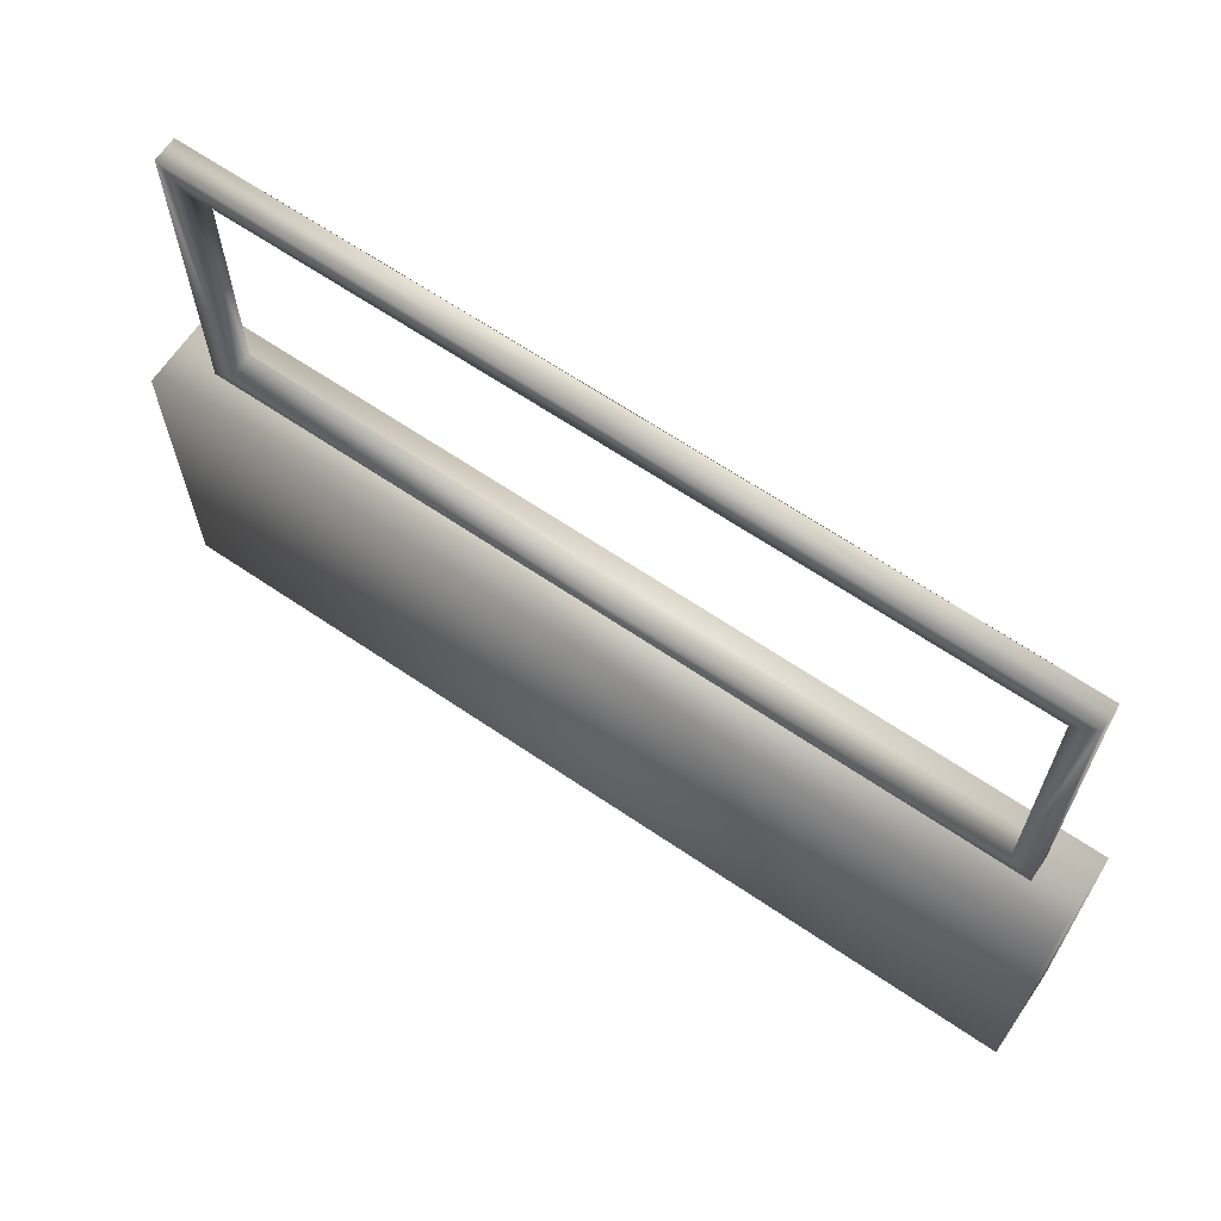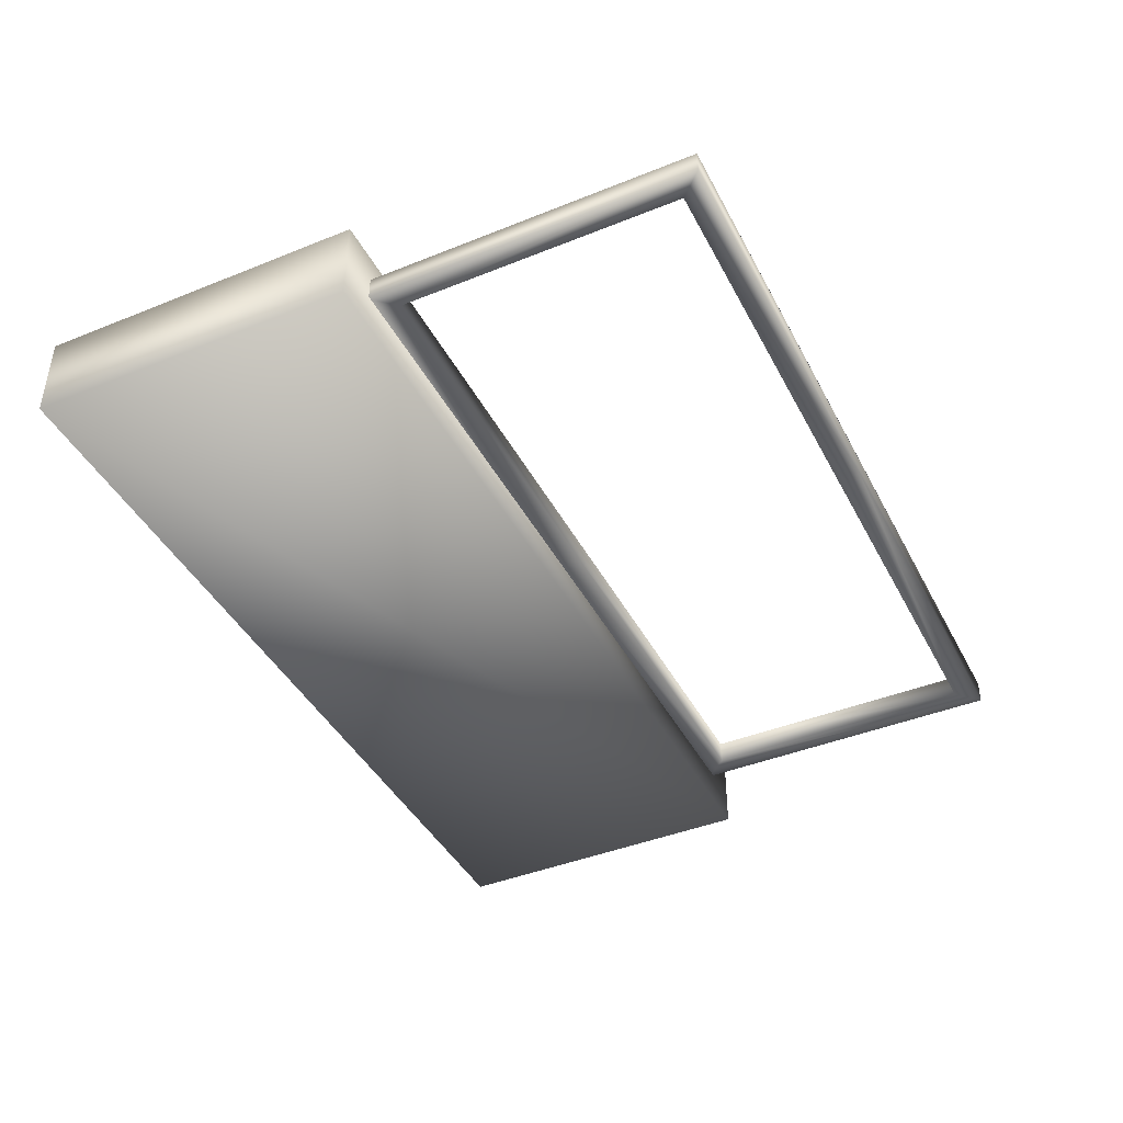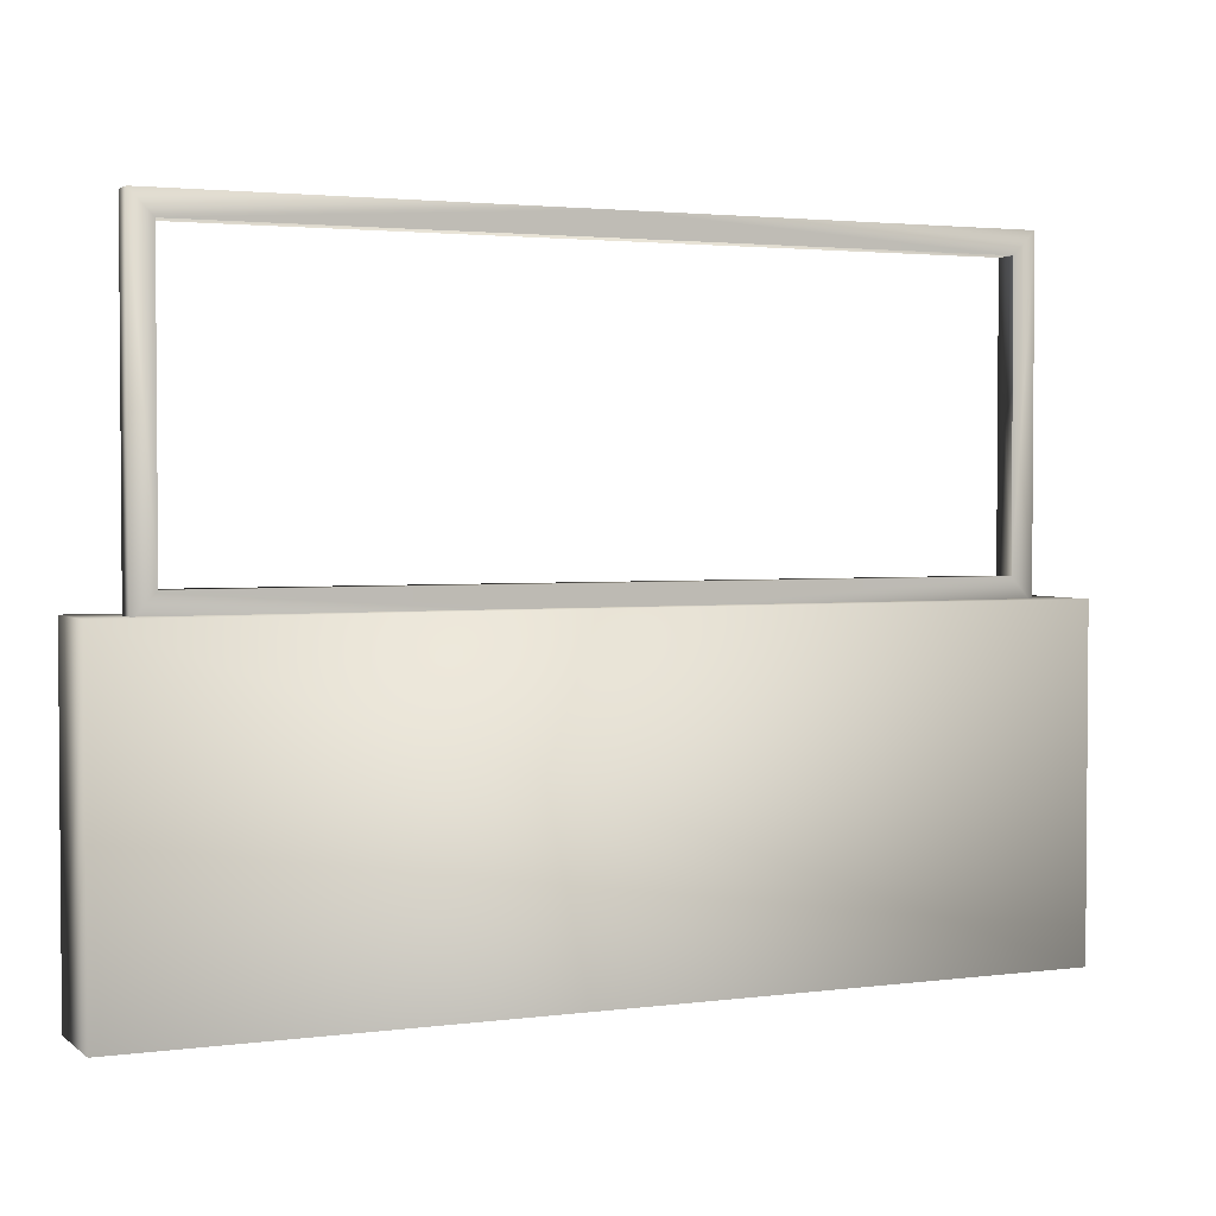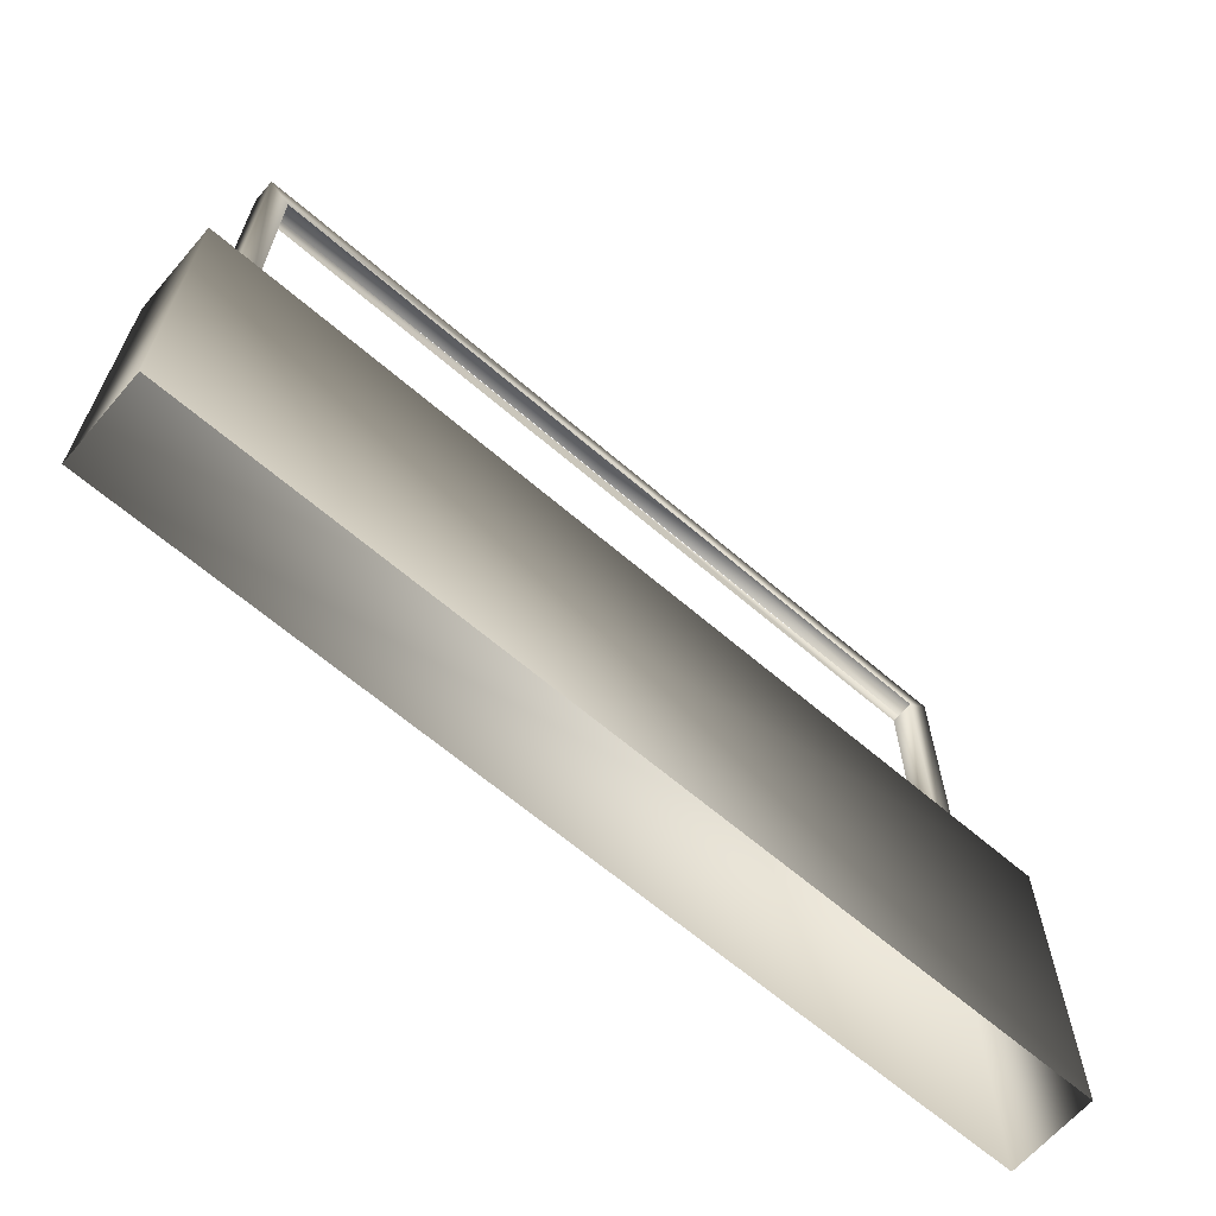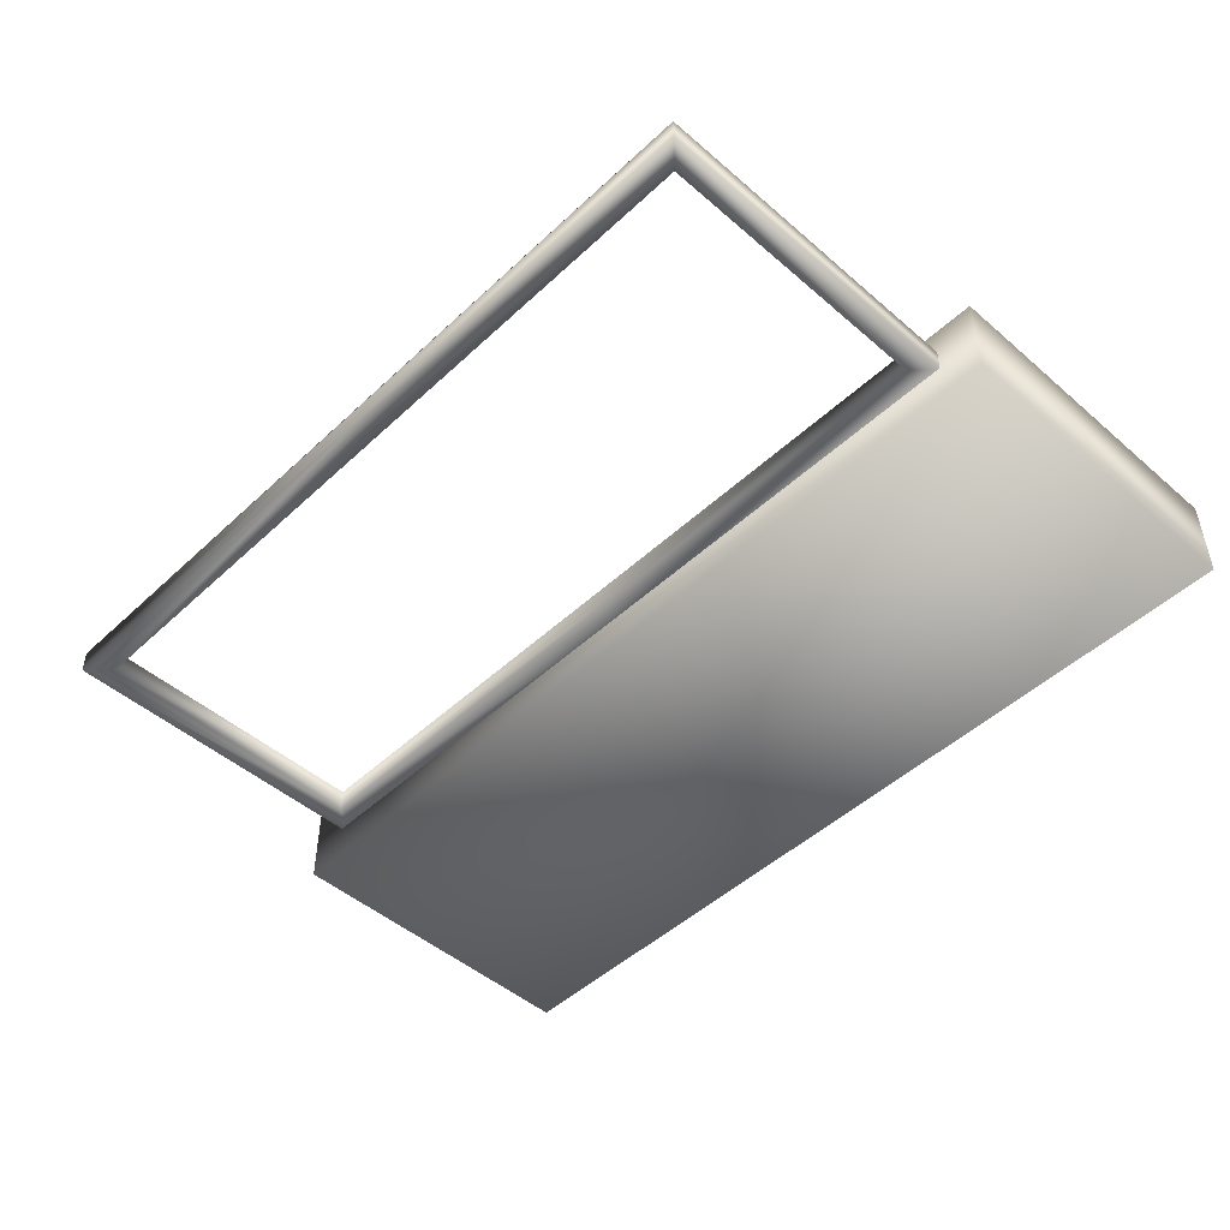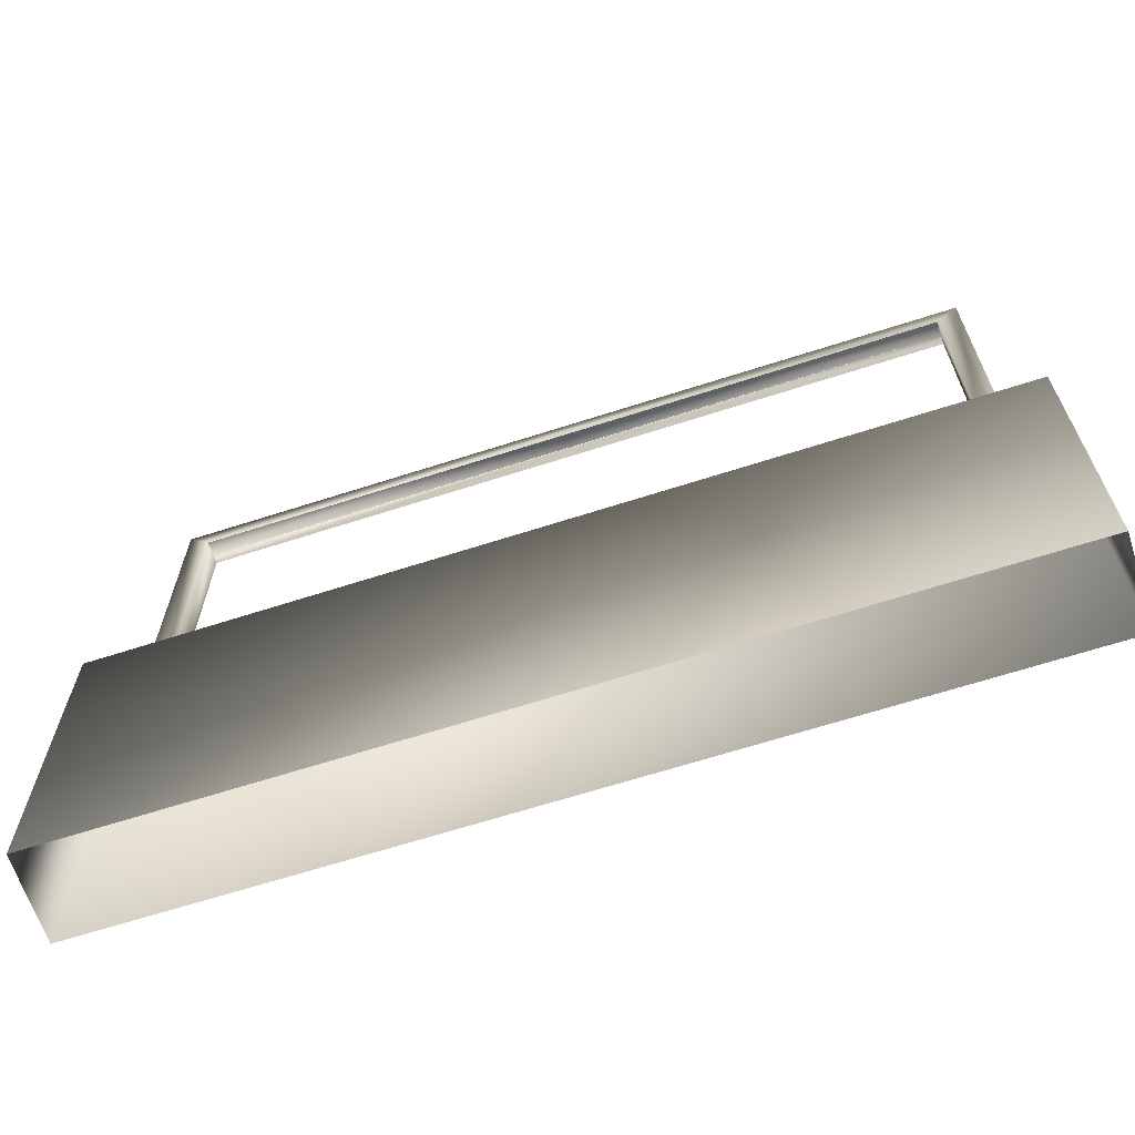
<metadata>
{"format":"obj","ext":"obj","renderer":"f3d","projection":"perspective","resolution":1024,"background":"white","views":[{"elev":66.0,"azim":-145.8,"up":"+Y"},{"elev":-42.3,"azim":115.8,"up":"+Z"},{"elev":2.6,"azim":-24.4,"up":"+Y"},{"elev":-65.0,"azim":139.2,"up":"+Y"},{"elev":-48.2,"azim":-134.0,"up":"+Z"},{"elev":-65.3,"azim":-162.0,"up":"+Y"}]}
</metadata>
<code>
g fcbg_greathole_001_fence_03
v -1.763 1.293 0.1723
v 1.763 1.293 -0.1723
v 1.763 1.293 0.1723
v -1.763 1.293 -0.1723
v 1.763 -0.0004043 -0.1723
v 1.763 -0.000429 0.1723
v 1.763 1.293 0.1723
v -1.763 -0.0004043 -0.1723
v -1.763 1.293 0.1723
v -1.763 -0.000429 0.1723
v -1.513 1.373 -0.02805
v -1.6 1.278 -0.02885
v 0.0003361 1.278 -0.02885
v 0.0003361 1.373 -0.02805
v -1.513 1.373 0.06578
v 0.0003361 1.373 0.06578
v 1.514 1.373 0.06578
v 1.514 1.373 -0.02805
v 1.601 1.278 -0.02885
v -1.513 2.485 -0.02805
v -1.513 1.373 0.06578
v -1.513 2.485 0.06578
v -1.513 1.373 -0.02805
v -1.6 2.576 -0.02885
v 0.0003361 2.576 -0.02885
v -1.6 1.278 -0.02885
v -1.6 1.278 0.06426
v -1.6 2.576 0.06426
v 0.0003361 2.485 -0.02805
v 0.0003361 2.576 0.06353
v 1.601 2.576 0.06426
v 1.514 2.485 -0.02805
v 1.601 2.576 -0.02885
v 1.601 1.278 0.06426
v 1.601 1.278 -0.02885
v 1.514 1.373 -0.02805
v 1.514 1.373 0.06578
v 1.514 2.485 0.06578
v 1.763 -0.000429 0.1723
v -1.763 -0.000429 0.1723
v -1.763 1.293 0.1723
v 1.763 1.293 0.1723
v -1.6 2.576 0.06426
v -1.513 1.373 0.06578
v -1.6 1.278 0.06426
v -1.513 2.485 0.06578
v 0.0003361 2.576 0.06499
v 0.0003361 2.485 0.06578
v 1.514 2.485 0.06578
v 1.601 2.576 0.06426
v 1.514 1.373 0.06578
v 1.601 1.278 0.06426
v 0.0003361 1.278 0.06499
v -1.6 1.278 0.06426
v -1.513 1.373 0.06578
v 0.0003361 1.373 0.06578
v 1.514 1.373 0.06578
v 1.601 1.278 0.06426
g fcbg_greathole_001_fence_03_0
f 3 2 1
f 2 4 1
f 4 2 5
f 6 5 2
f 7 6 2
f 8 4 5
f 4 8 9
f 8 10 9
f 13 12 11
f 14 13 11
f 14 11 15
f 16 14 15
f 16 17 14
f 17 18 14
f 14 18 13
f 18 19 13
f 22 21 20
f 21 23 20
f 20 23 24
f 20 24 25
f 23 26 24
f 26 27 24
f 27 28 24
f 24 28 25
f 29 20 25
f 28 30 25
f 25 30 31
f 32 29 25
f 33 25 31
f 33 32 25
f 31 34 33
f 34 35 33
f 35 36 33
f 36 32 33
f 36 37 32
f 37 38 32
f 41 40 39
f 42 41 39
f 45 44 43
f 44 46 43
f 43 46 47
f 46 48 47
f 48 49 47
f 49 50 47
f 49 51 50
f 51 52 50
f 55 54 53
f 56 55 53
f 56 53 57
f 53 58 57

</code>
